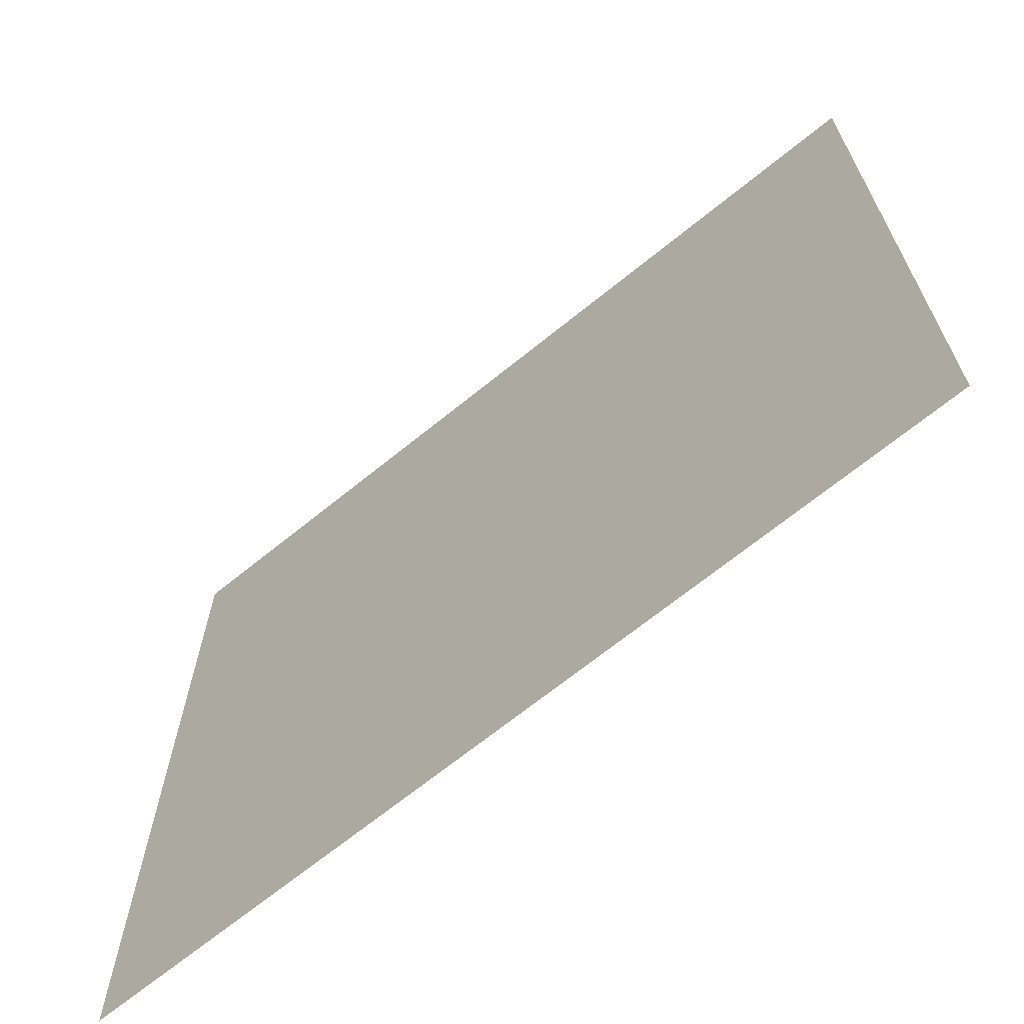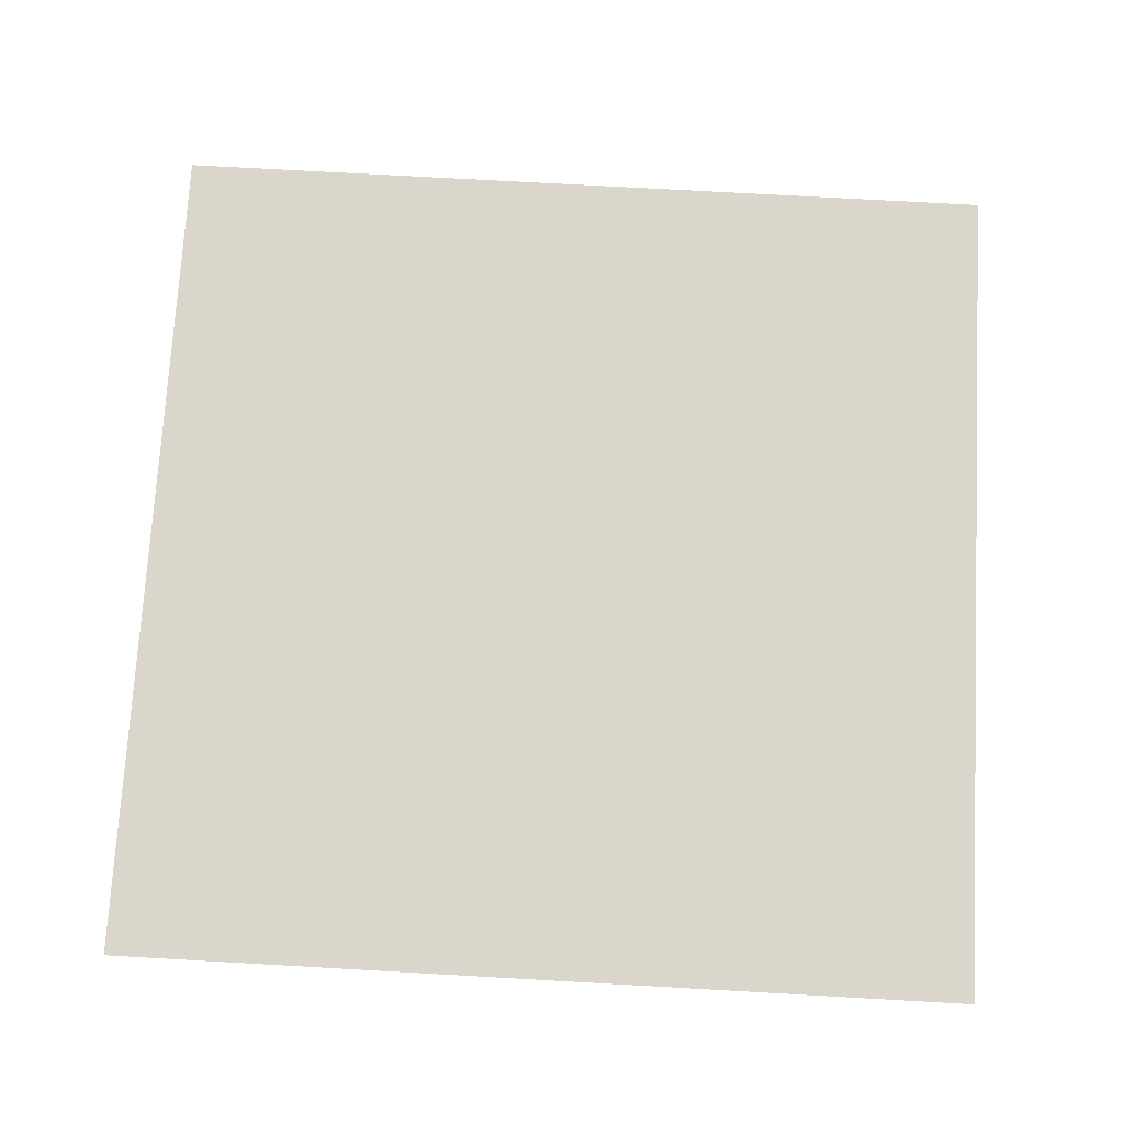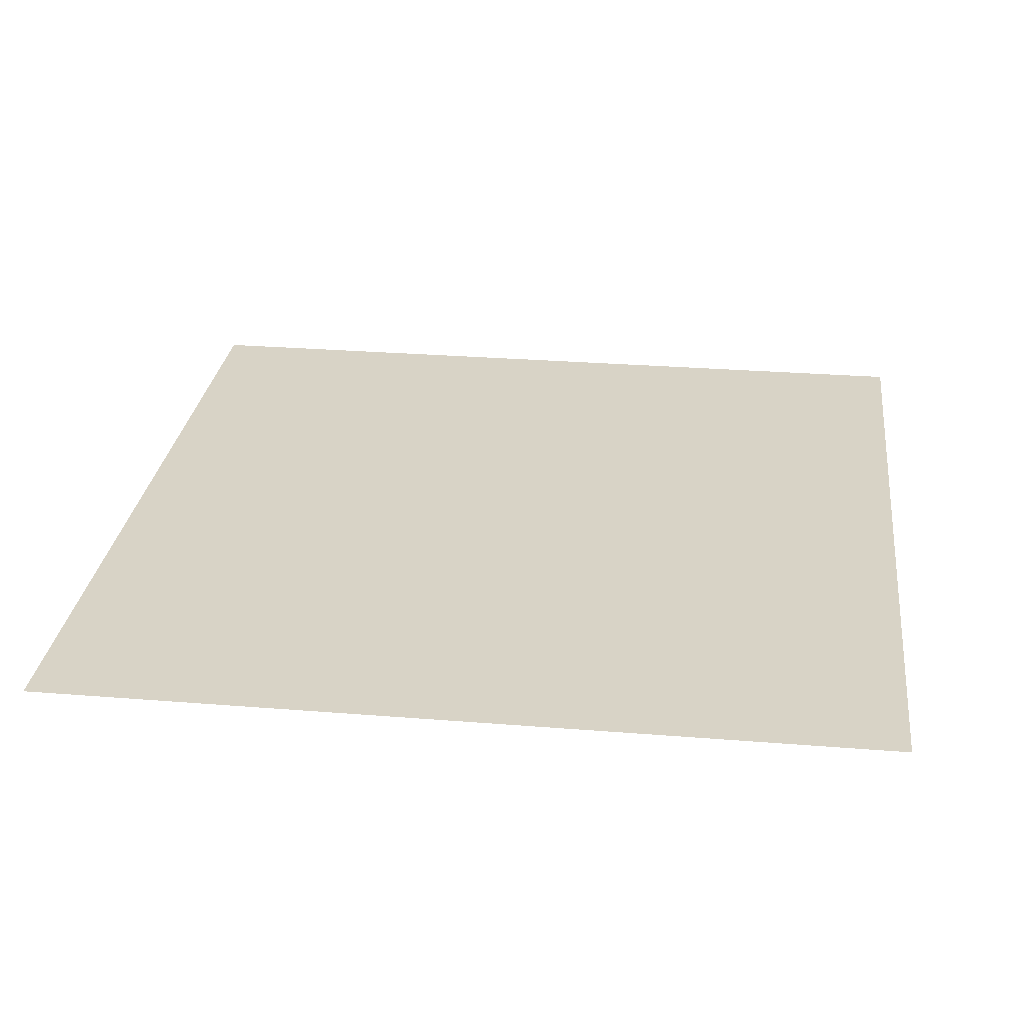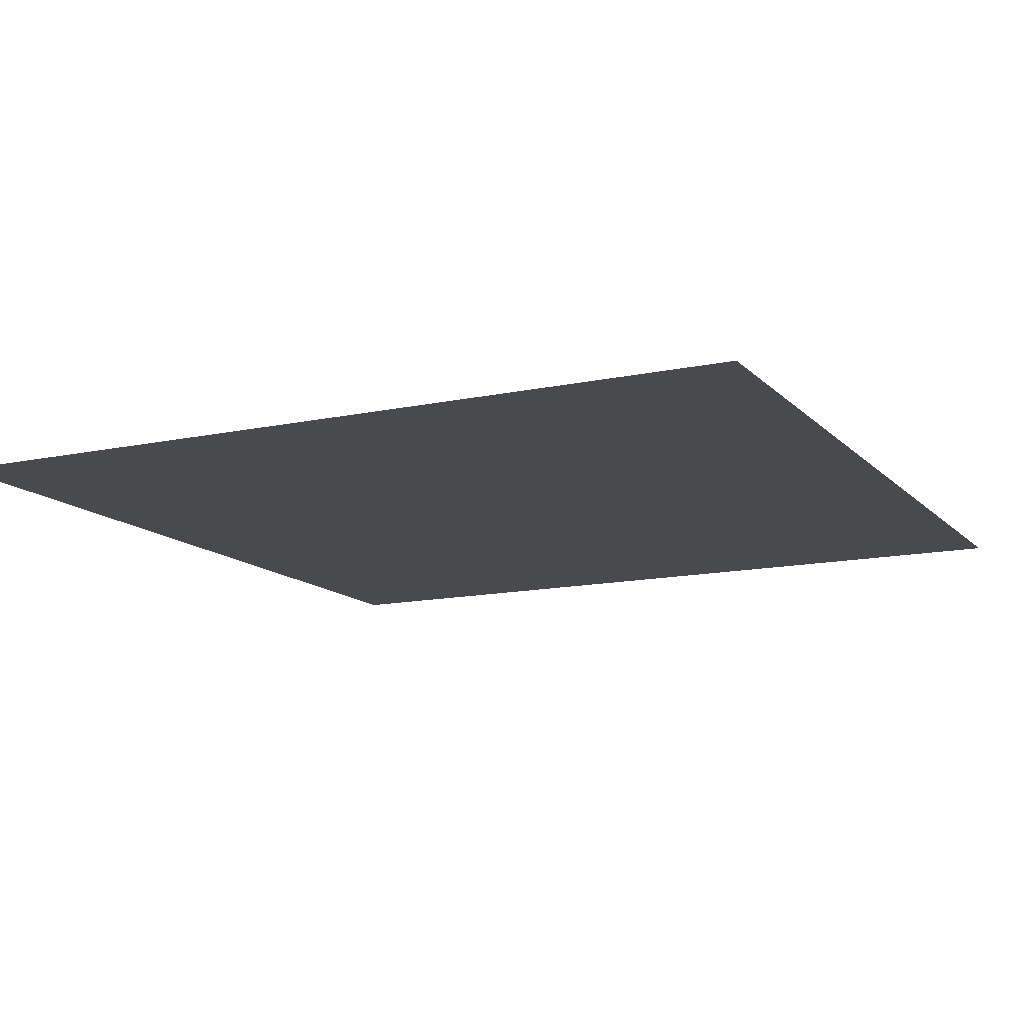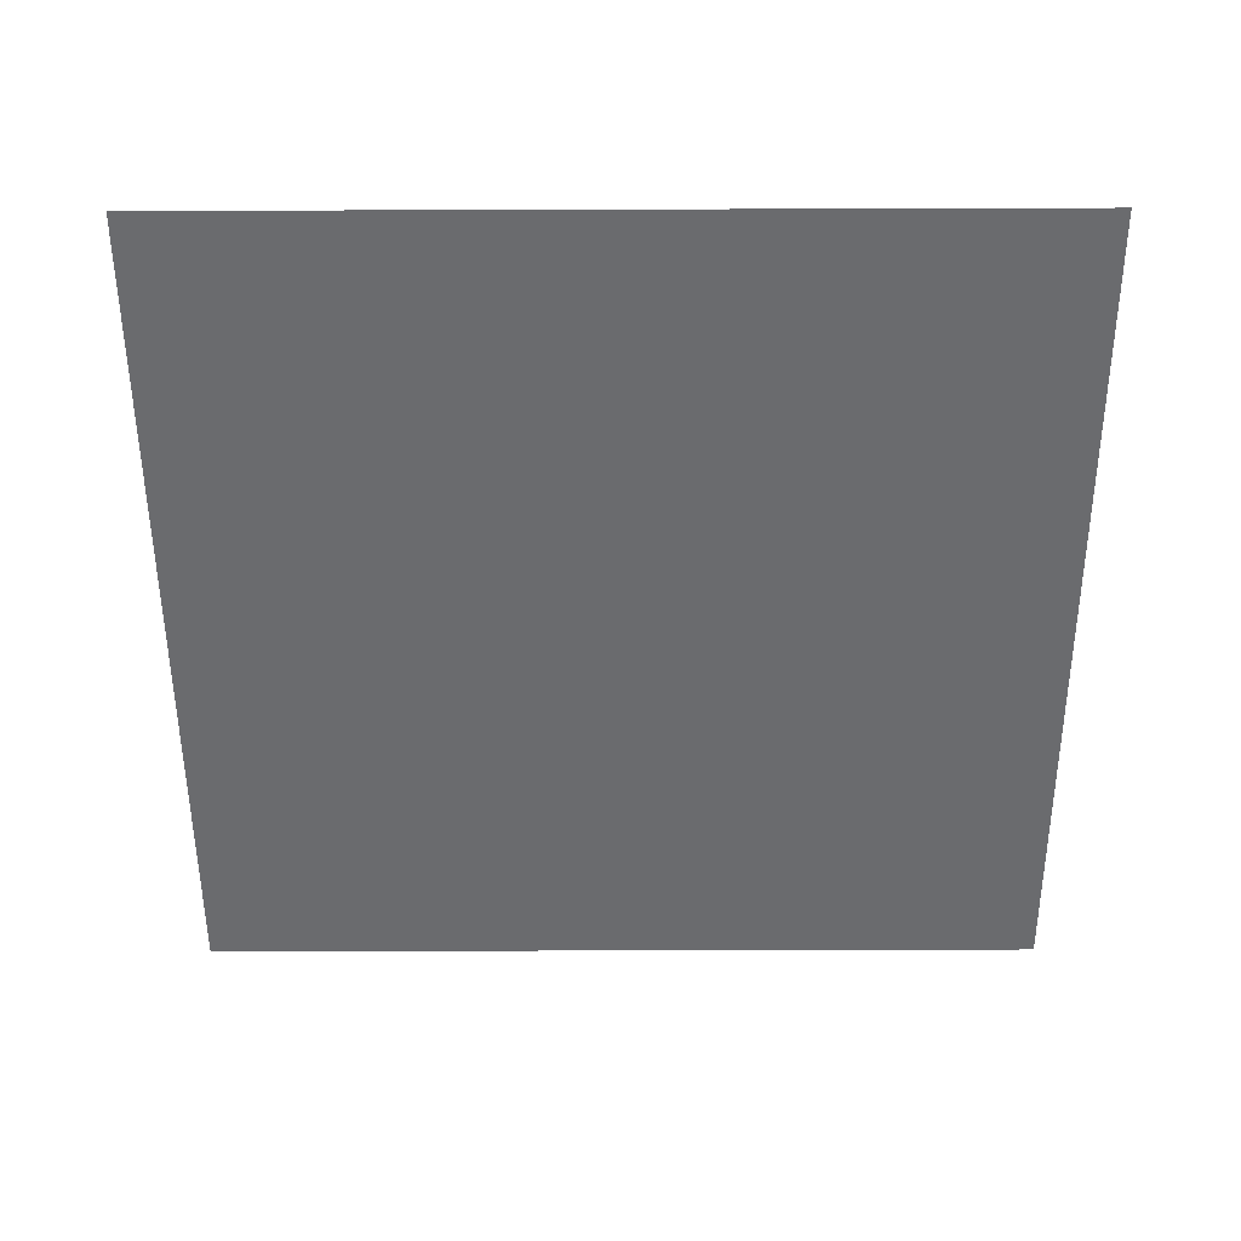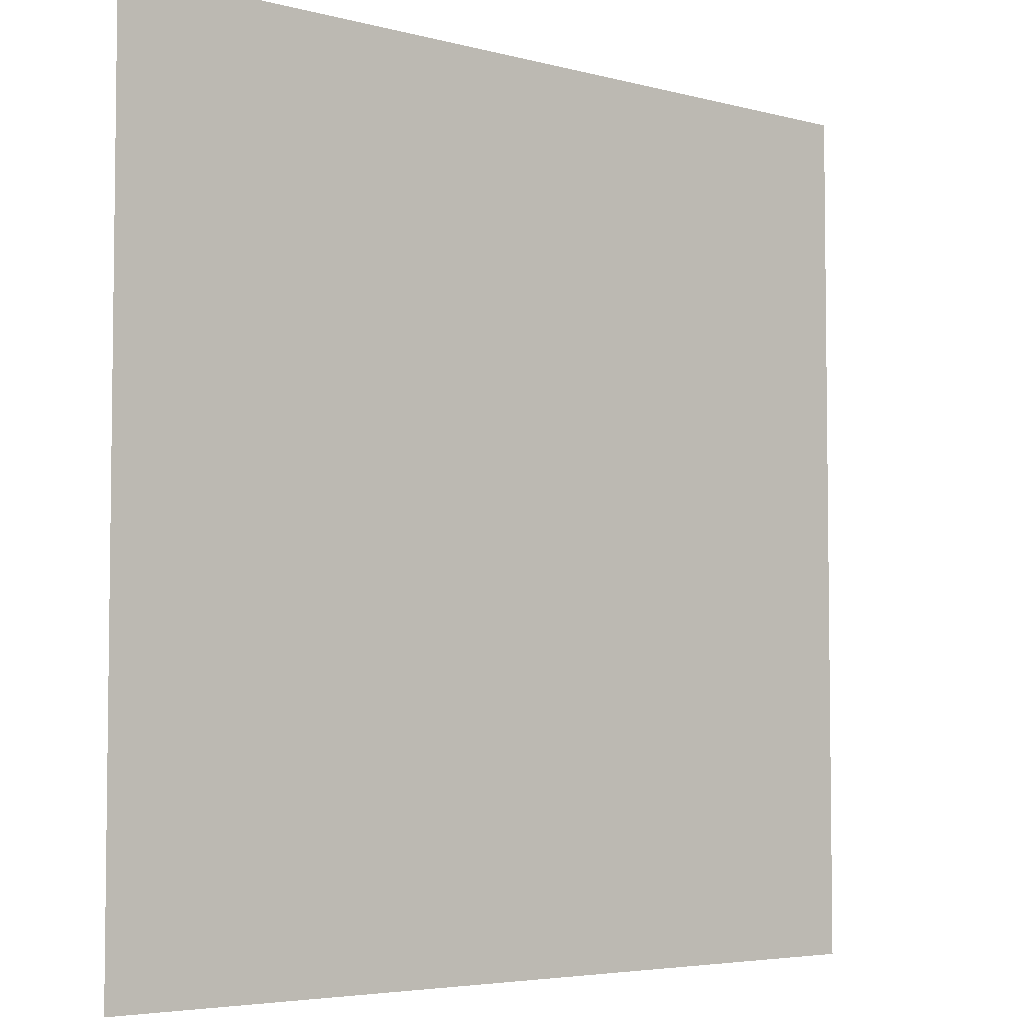
<metadata>
{"format":"obj","ext":"obj","renderer":"f3d","projection":"perspective","resolution":1024,"background":"white","views":[{"elev":-68.2,"azim":39.1,"up":"+Y"},{"elev":73.7,"azim":-176.8,"up":"+Z"},{"elev":28.0,"azim":7.0,"up":"+Z"},{"elev":-13.2,"azim":26.3,"up":"+Z"},{"elev":-53.3,"azim":-179.8,"up":"+Z"},{"elev":-4.7,"azim":139.6,"up":"+Y"}]}
</metadata>
<code>
v -30 -26 0
v -32 -26 0
v -32 -24 0
v -30 -24 0
g BeachTL_mesh_0002
f 1 2 3 4

</code>
